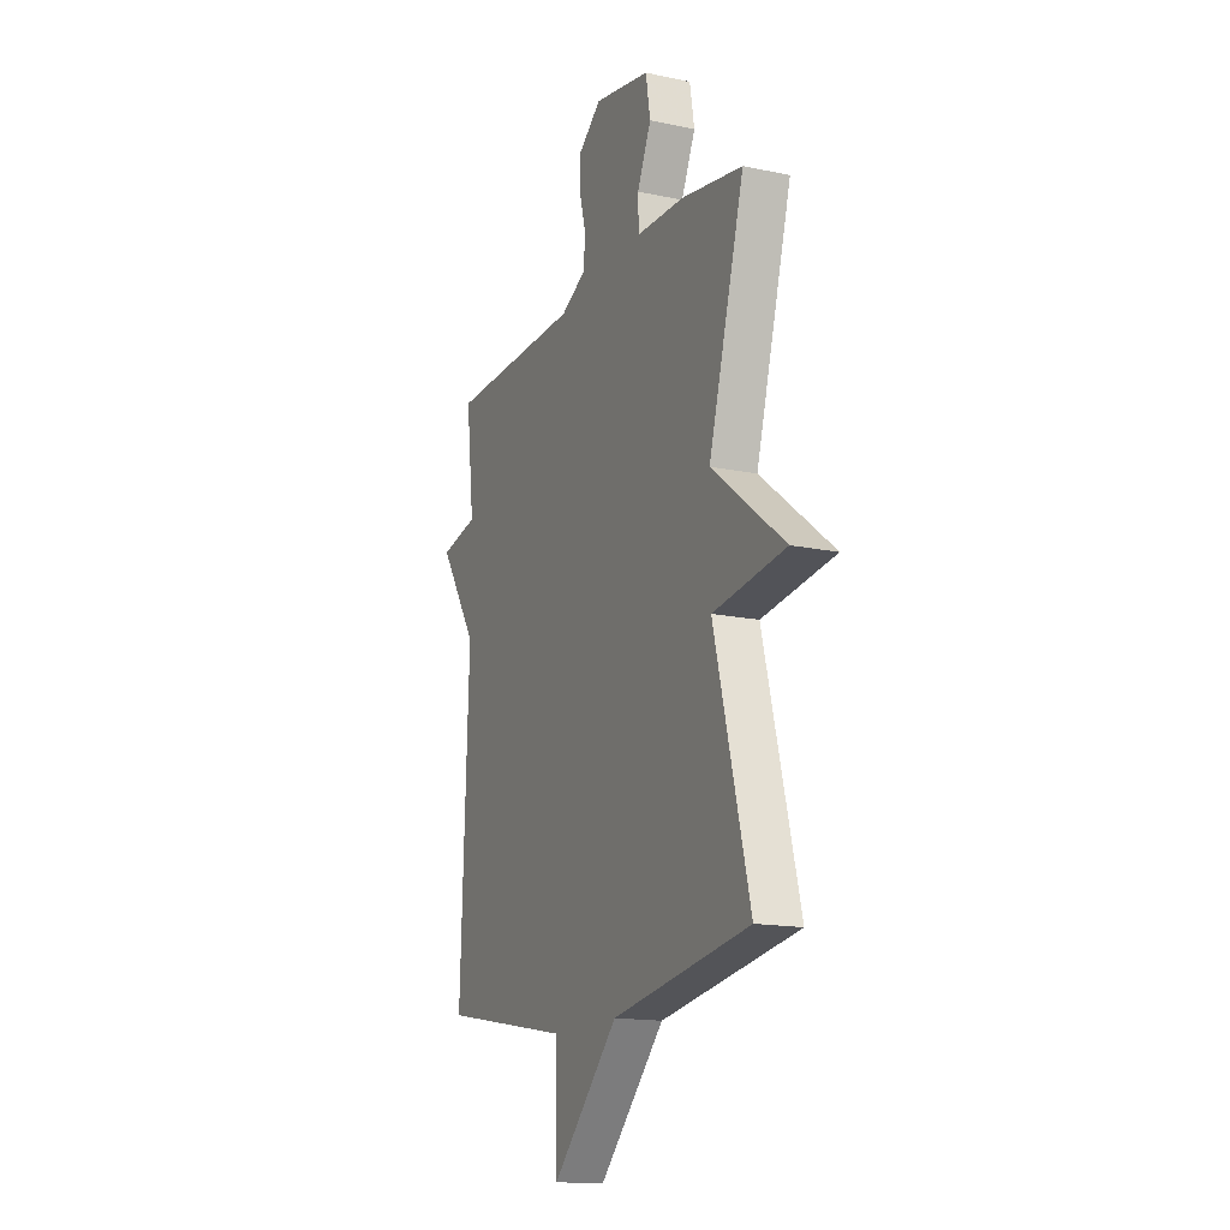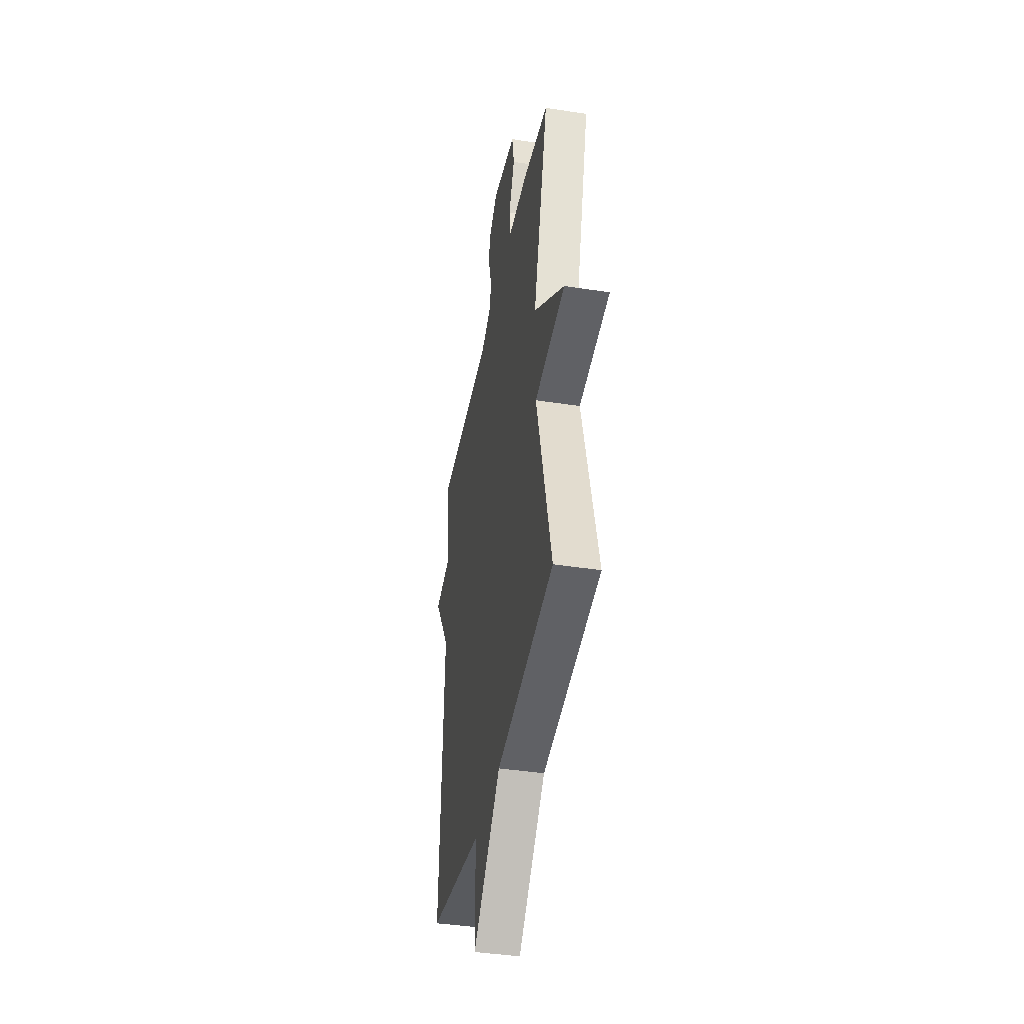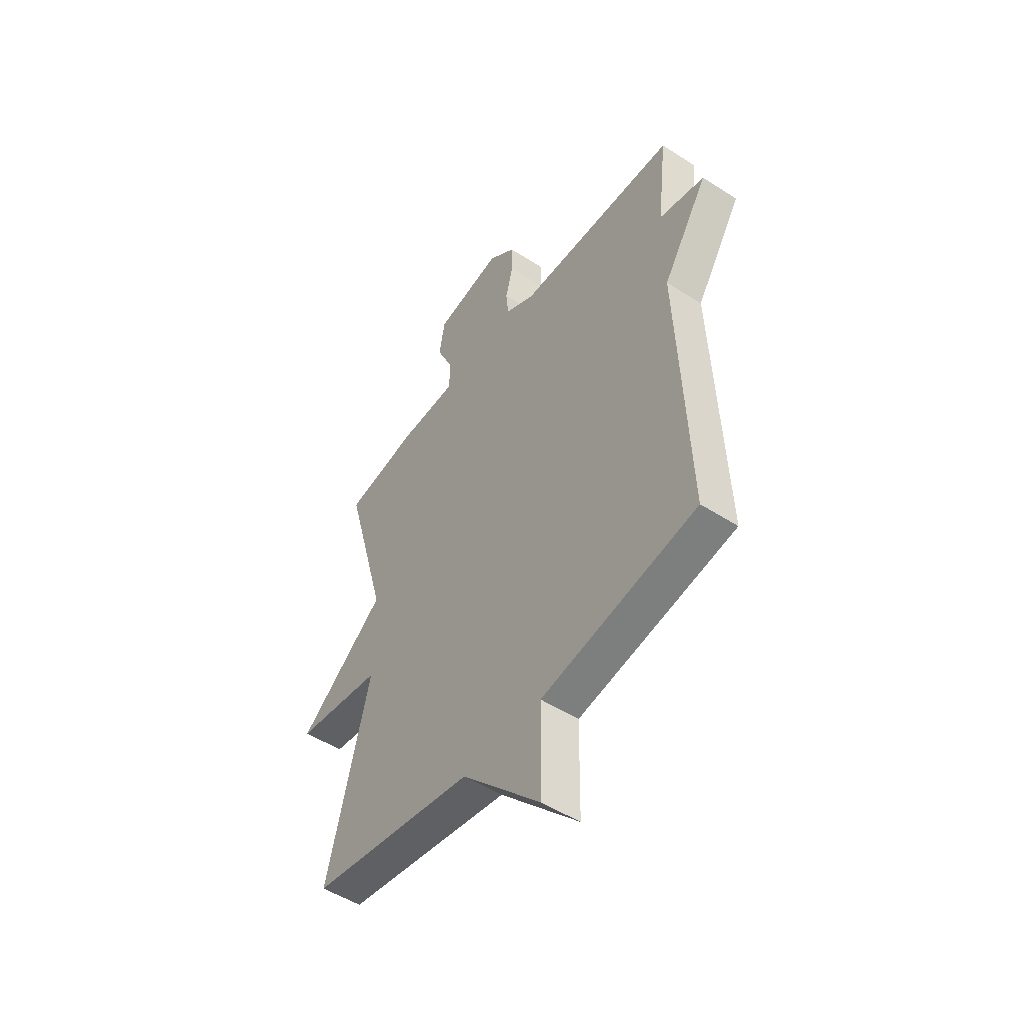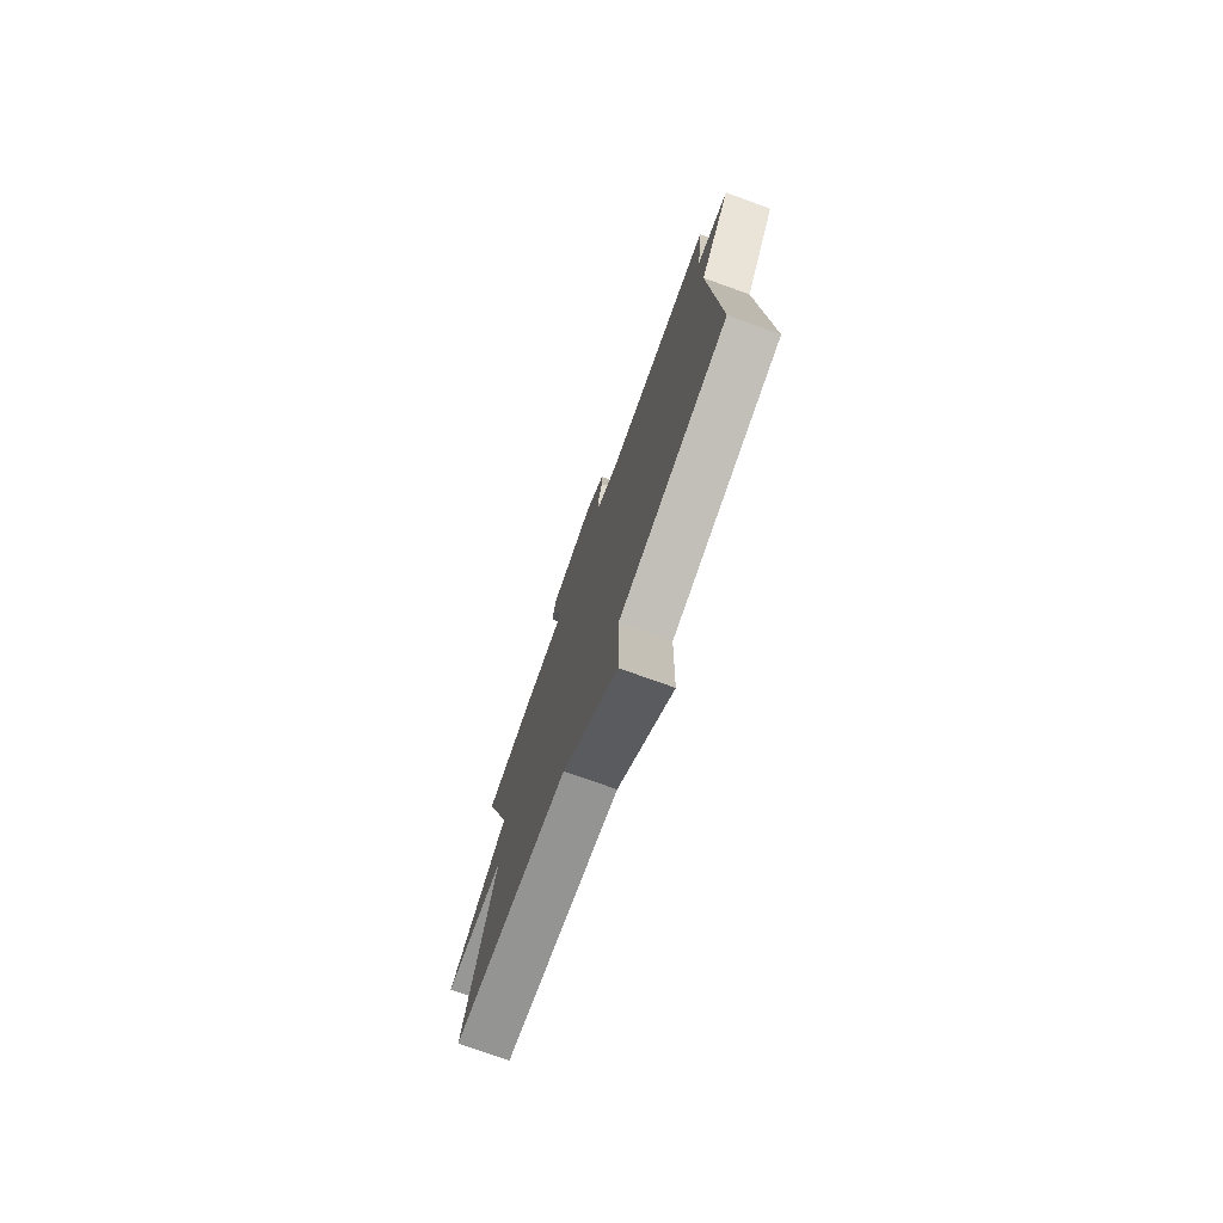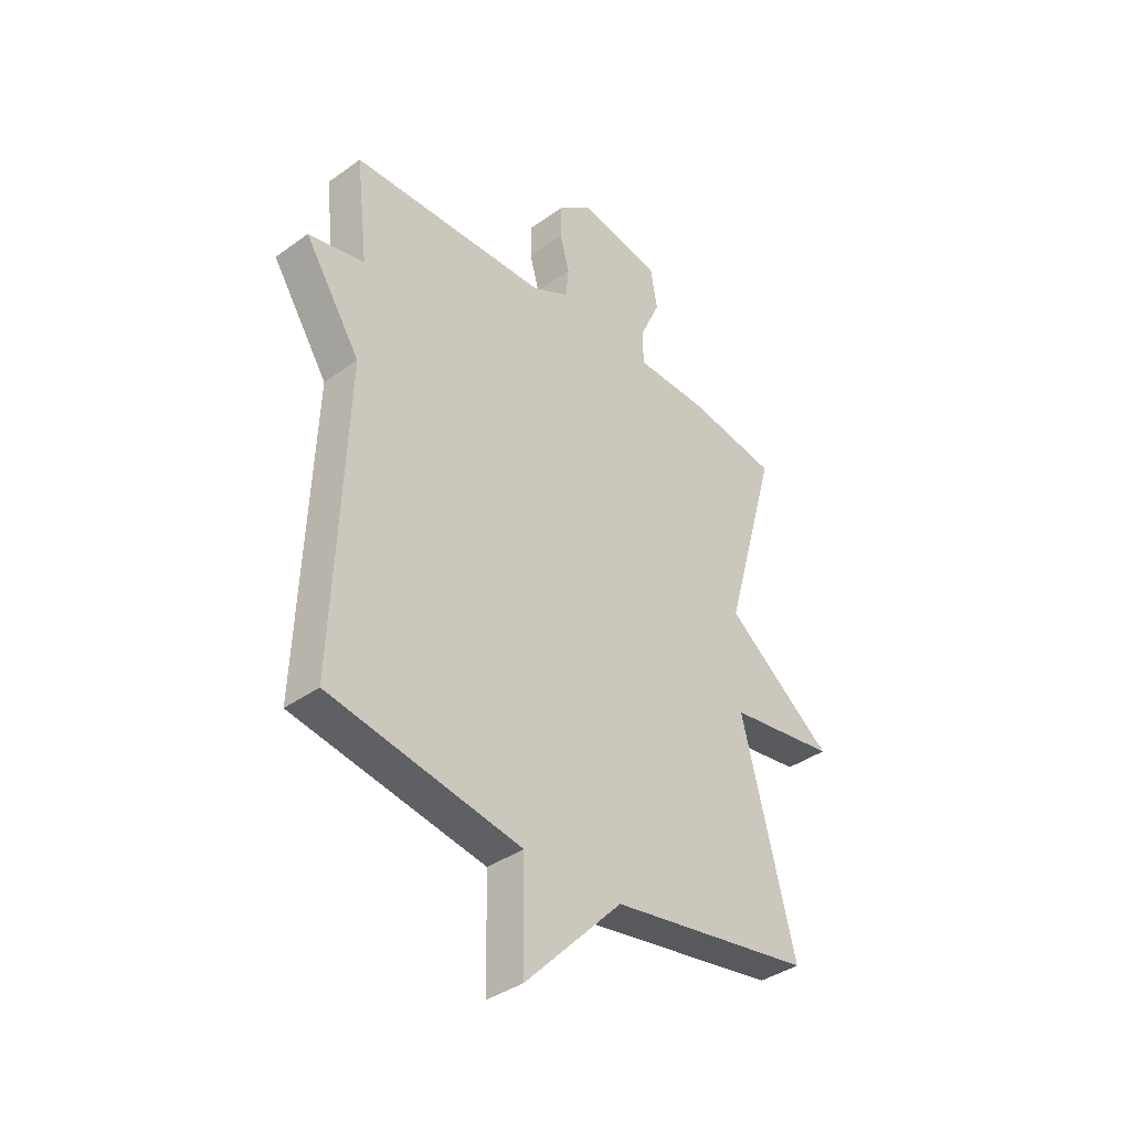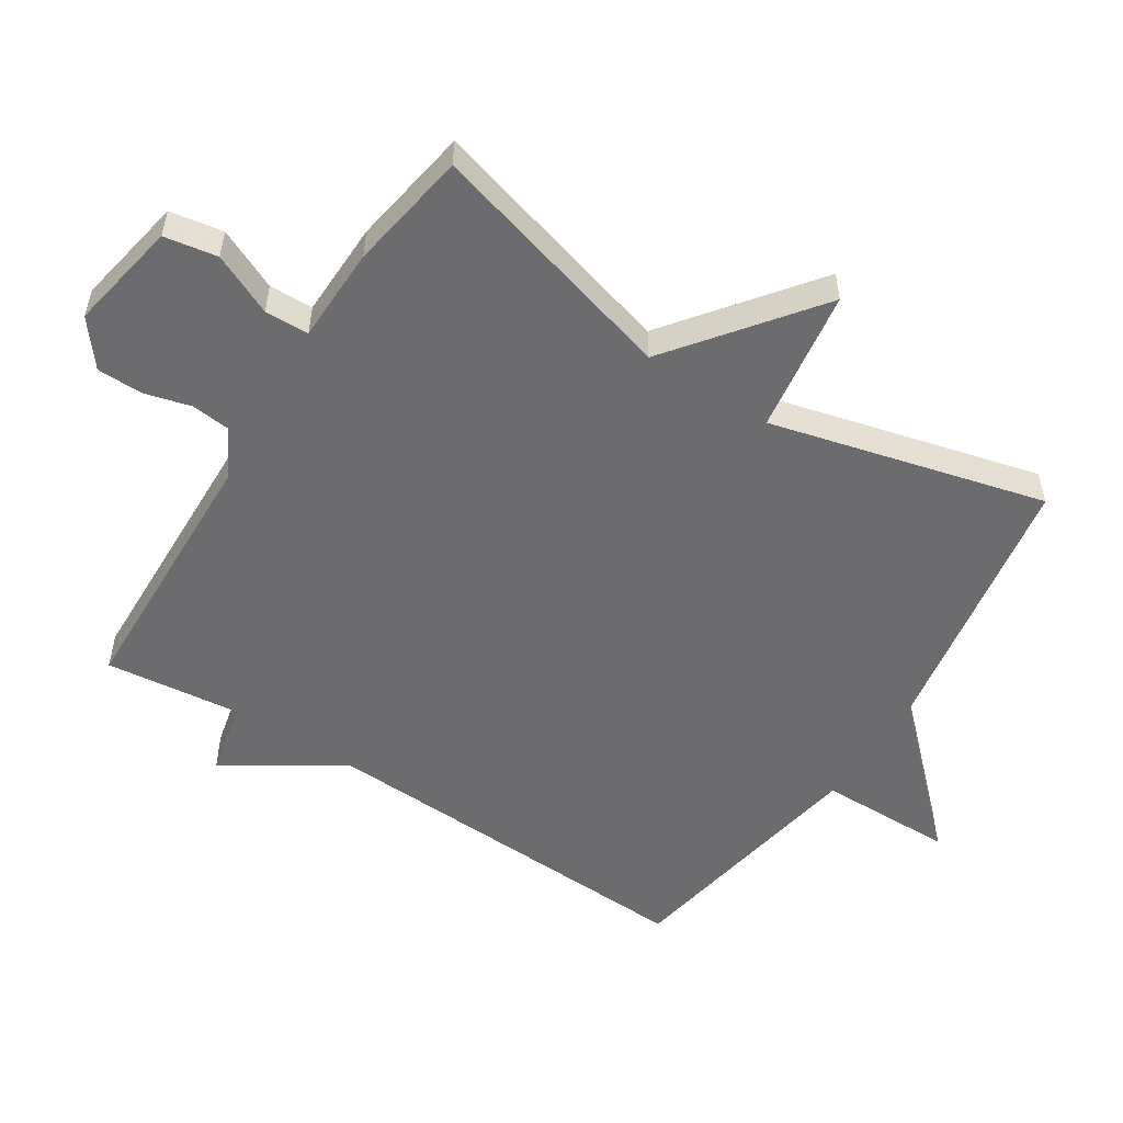
<metadata>
{"format":"obj","ext":"obj","renderer":"f3d","projection":"perspective","resolution":1024,"background":"white","views":[{"elev":-15.4,"azim":65.9,"up":"+Z"},{"elev":-40.7,"azim":79.2,"up":"+Z"},{"elev":-50.6,"azim":-125.2,"up":"+Z"},{"elev":-76.4,"azim":-109.7,"up":"+Z"},{"elev":-38.1,"azim":-47.6,"up":"+Z"},{"elev":-53.8,"azim":57.3,"up":"+Y"}]}
</metadata>
<code>
v -0.5 0.07 -0.5
v -0.476 0.07 0.094
v -0.589 0.07 0.269
v -0.476 0.07 0.294
v -0.5 0.07 0.5
v -0.101 0.07 0.512
v -0.026 0.07 0.551
v -0.02 0.07 0.611
v -0.039 0.07 0.682
v -0.038 0.07 0.751
v 0.03 0.07 0.805
v 0.198 0.07 0.774
v 0.212 0.07 0.693
v 0.17 0.07 0.6
v 0.172 0.07 0.533
v 0.317 0.07 0.53
v 0.5 0.07 0.5
v 0.393 0.07 0.117
v 0.611 0.07 -0.051
v 0.393 0.07 -0.083
v 0.5 0.07 -0.5
v 0.088 0.07 -0.569
v -0.109 0.07 -0.774
v -0.112 0.07 -0.569
v -0.5 0 -0.5
v -0.476 0 0.094
v -0.589 0 0.269
v -0.476 0 0.294
v -0.5 0 0.5
v -0.101 0 0.512
v -0.026 0 0.551
v -0.02 0 0.611
v -0.039 0 0.682
v -0.038 0 0.751
v 0.03 0 0.805
v 0.198 0 0.774
v 0.212 0 0.693
v 0.17 0 0.6
v 0.172 0 0.533
v 0.317 0 0.53
v 0.5 0 0.5
v 0.393 0 0.117
v 0.611 0 -0.051
v 0.393 0 -0.083
v 0.5 0 -0.5
v 0.088 0 -0.569
v -0.109 0 -0.774
v -0.112 0 -0.569
f 22 23 24
f 24 1 2
f 22 24 2
f 21 22 2
f 20 21 2
f 2 3 4
f 20 2 4
f 19 20 4
f 18 19 4
f 17 18 4
f 16 17 4
f 15 16 4
f 14 15 4
f 12 13 14
f 11 12 14
f 10 11 14
f 9 10 14
f 8 9 14
f 7 8 14
f 6 7 14 4
f 4 5 6
f 48 47 46
f 26 25 48
f 26 48 46
f 26 46 45
f 26 45 44
f 28 27 26
f 28 26 44
f 28 44 43
f 28 43 42
f 28 42 41
f 28 41 40
f 28 40 39
f 28 39 38
f 38 37 36
f 38 36 35
f 38 35 34
f 38 34 33
f 38 33 32
f 38 32 31
f 28 38 31 30
f 30 29 28
f 1 25 26 2
f 2 26 27 3
f 3 27 28 4
f 4 28 29 5
f 5 29 30 6
f 6 30 31 7
f 7 31 32 8
f 8 32 33 9
f 9 33 34 10
f 10 34 35 11
f 11 35 36 12
f 12 36 37 13
f 13 37 38 14
f 14 38 39 15
f 15 39 40 16
f 16 40 41 17
f 17 41 42 18
f 18 42 43 19
f 19 43 44 20
f 20 44 45 21
f 21 45 46 22
f 22 46 47 23
f 23 47 48 24
f 24 48 25 1

</code>
